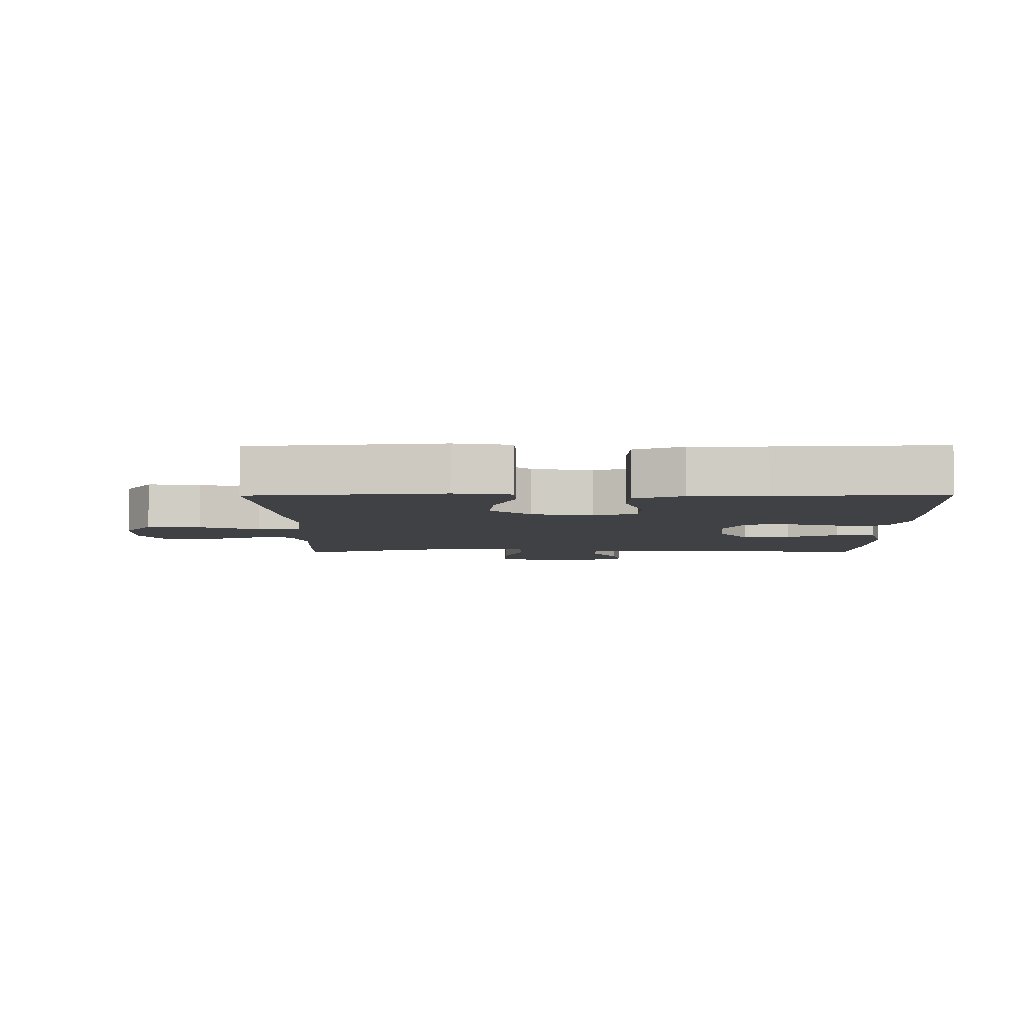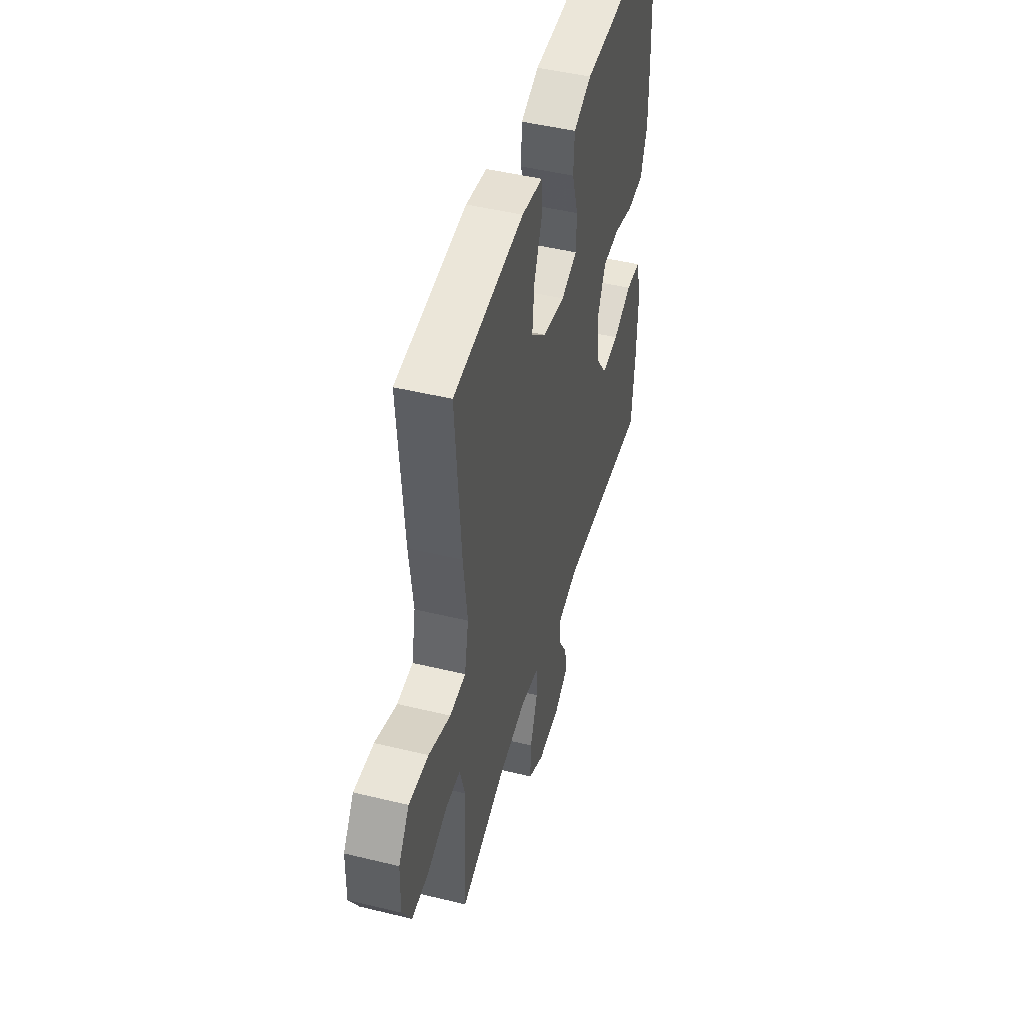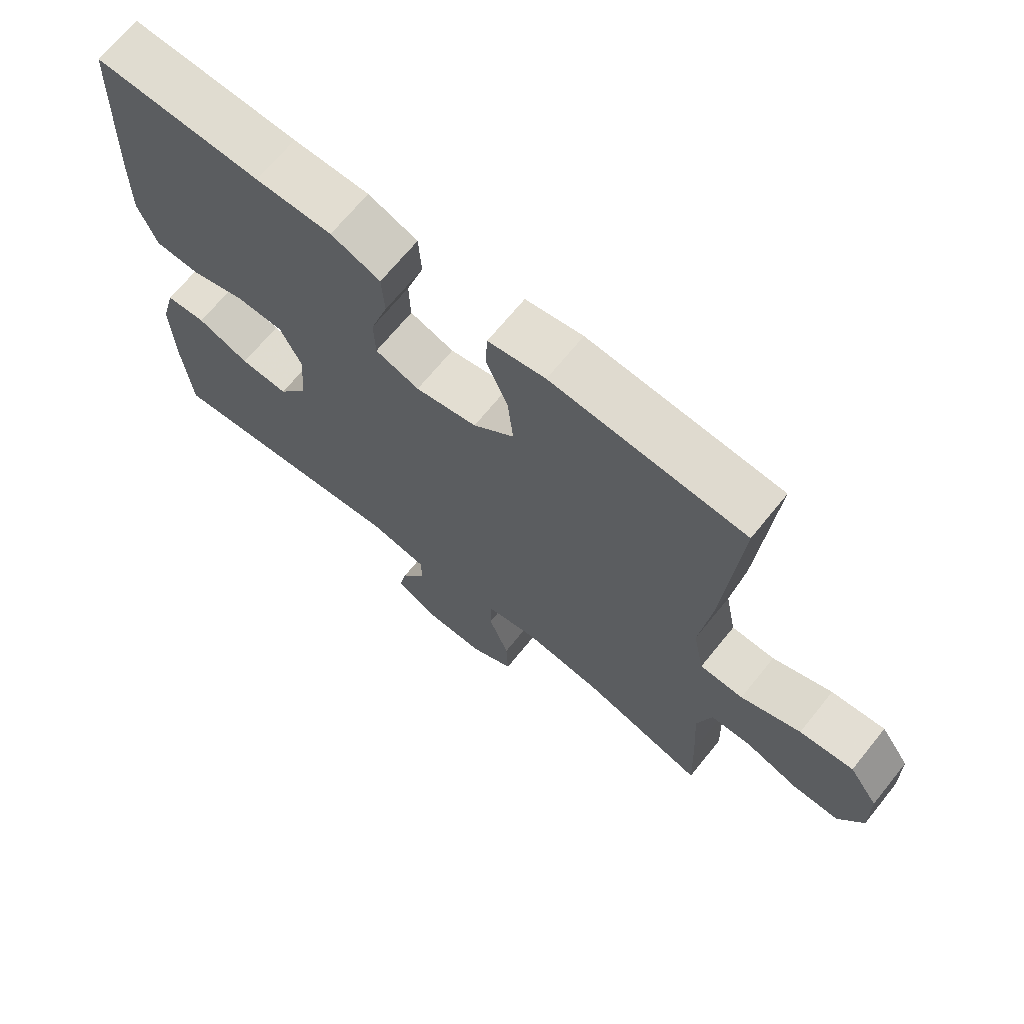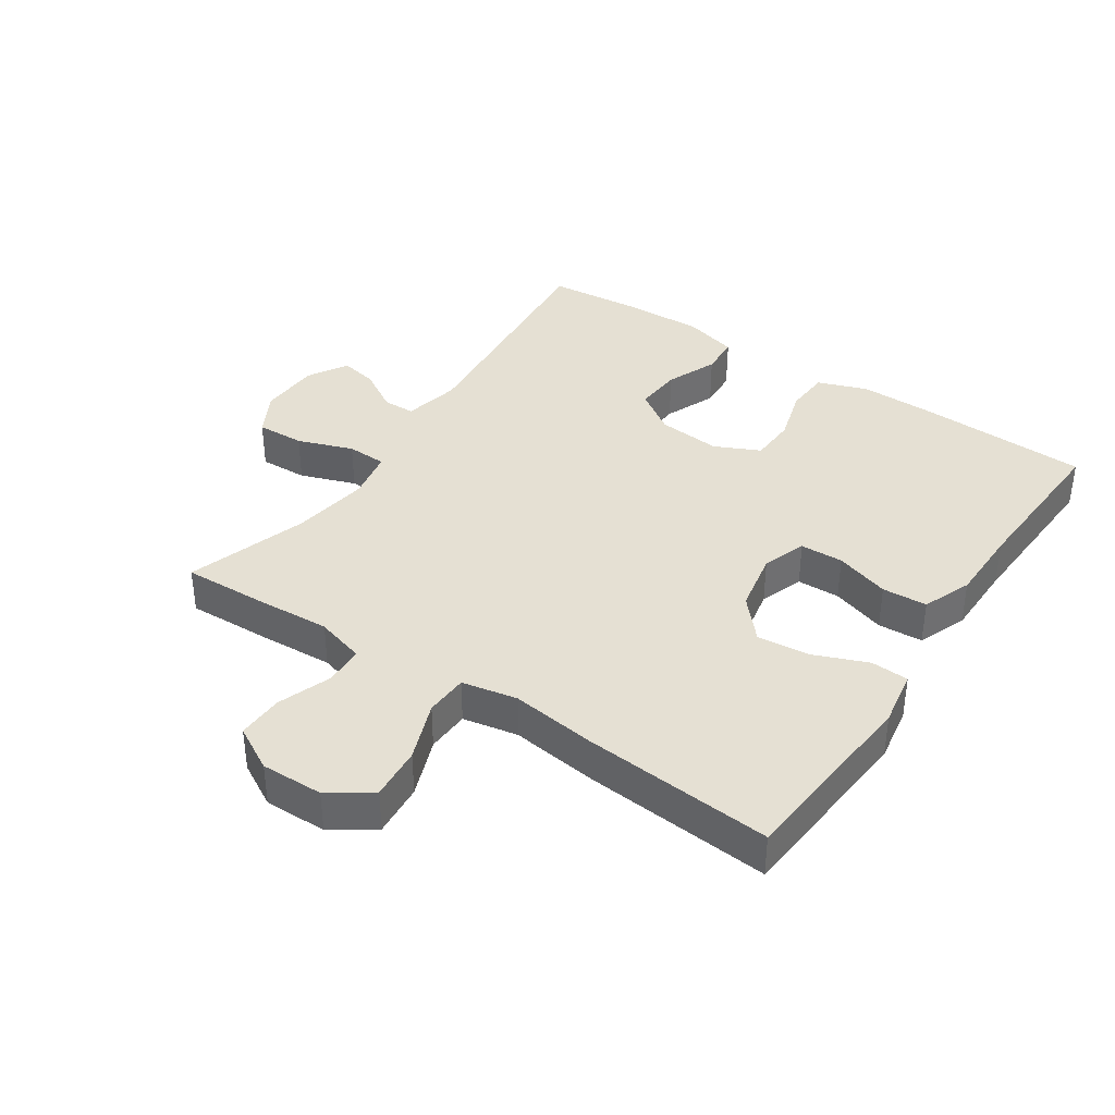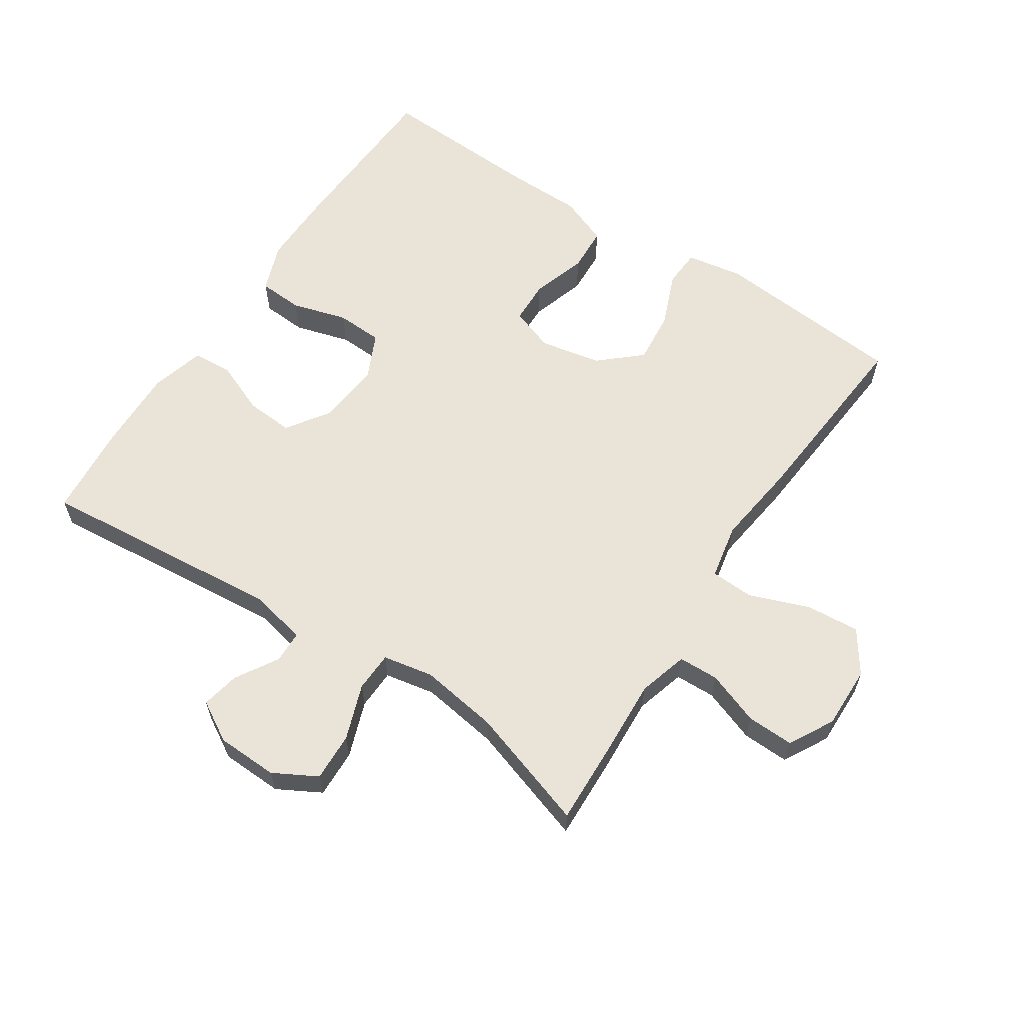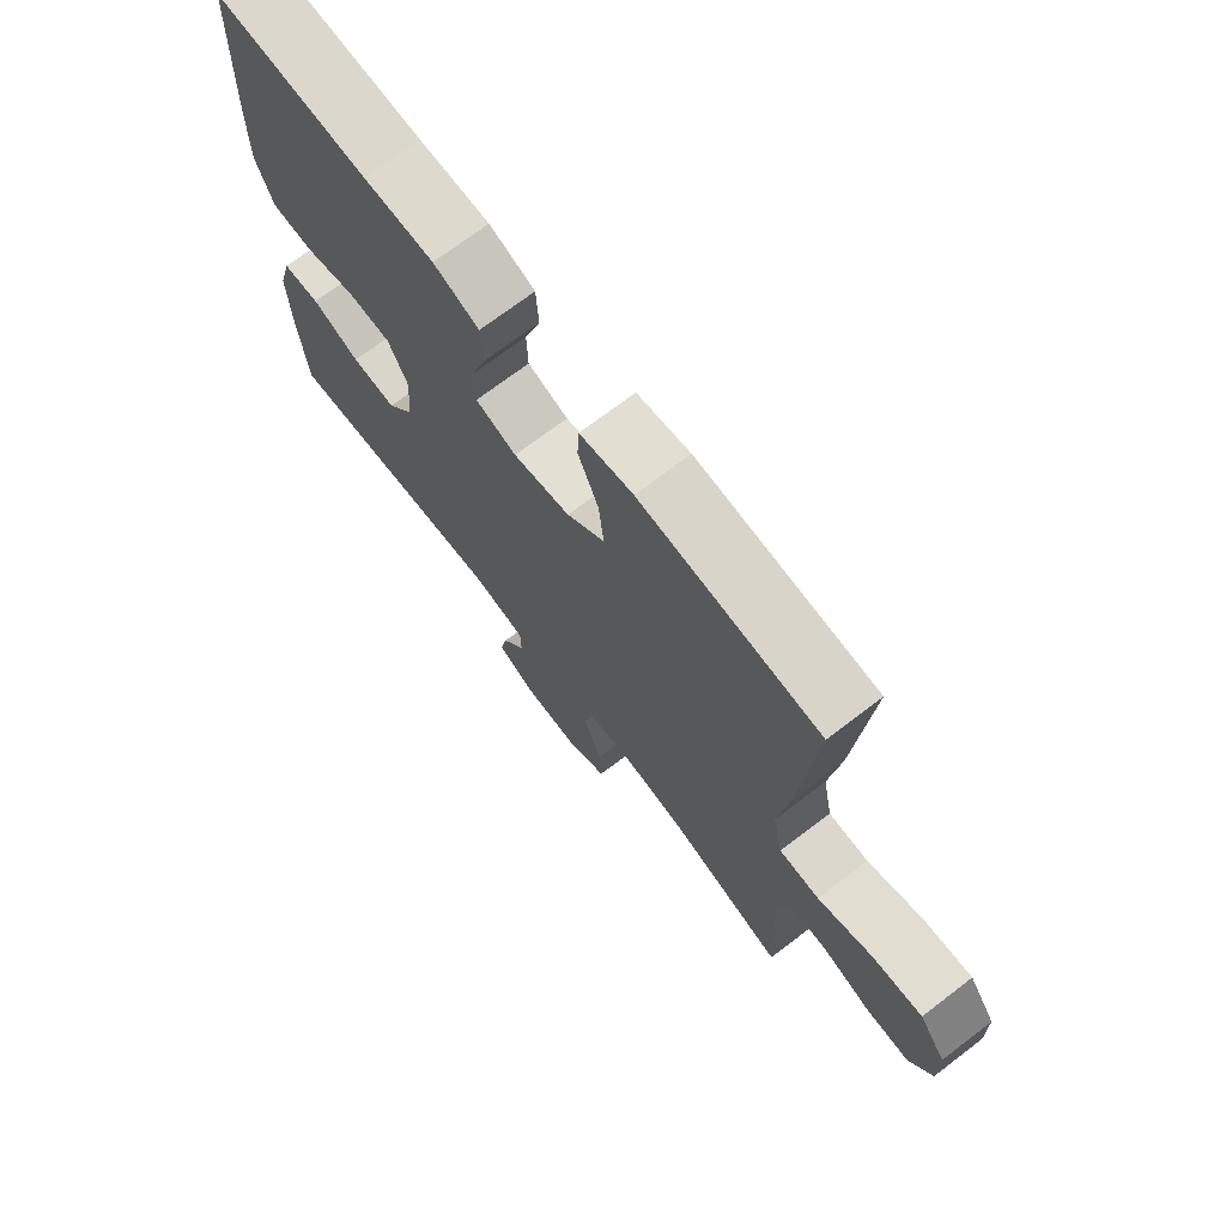
<metadata>
{"format":"obj","ext":"obj","renderer":"f3d","projection":"perspective","resolution":1024,"background":"white","views":[{"elev":-5.7,"azim":0.6,"up":"+Y"},{"elev":47.1,"azim":-74.6,"up":"+Z"},{"elev":68.4,"azim":-141.0,"up":"+Z"},{"elev":38.2,"azim":-56.1,"up":"+Y"},{"elev":61.2,"azim":-146.5,"up":"+Y"},{"elev":71.6,"azim":-127.3,"up":"+Z"}]}
</metadata>
<code>
v 0.5 0.07 0.5
v 0.511 0.07 0.23
v 0.512 0.07 0.115
v 0.484 0.07 0.039
v 0.415 0.07 0.035
v 0.329 0.07 0.06
v 0.257 0.07 0.057
v 0.224 0.07 -0.013
v 0.233 0.07 -0.112
v 0.278 0.07 -0.178
v 0.352 0.07 -0.173
v 0.432 0.07 -0.14
v 0.494 0.07 -0.144
v 0.517 0.07 -0.228
v 0.513 0.07 -0.358
v 0.5 0.07 -0.5
v 0.118 0.07 -0.464
v 0.03 0.07 -0.483
v 0.029 0.07 -0.533
v 0.068 0.07 -0.598
v 0.08 0.07 -0.657
v 0.018 0.07 -0.693
v -0.077 0.07 -0.696
v -0.144 0.07 -0.659
v -0.141 0.07 -0.584
v -0.11 0.07 -0.498
v -0.112 0.07 -0.436
v -0.19 0.07 -0.421
v -0.311 0.07 -0.439
v -0.5 0.07 -0.5
v -0.495 0.07 -0.372
v -0.488 0.07 -0.253
v -0.51 0.07 -0.176
v -0.572 0.07 -0.174
v -0.655 0.07 -0.204
v -0.727 0.07 -0.206
v -0.765 0.07 -0.137
v -0.763 0.07 -0.04
v -0.718 0.07 0.025
v -0.635 0.07 0.018
v -0.543 0.07 -0.017
v -0.476 0.07 -0.014
v -0.459 0.07 0.072
v -0.476 0.07 0.205
v -0.5 0.07 0.5
v -0.203 0.07 0.525
v -0.115 0.07 0.51
v -0.112 0.07 0.451
v -0.146 0.07 0.367
v -0.154 0.07 0.286
v -0.091 0.07 0.23
v 0.004 0.07 0.211
v 0.072 0.07 0.235
v 0.074 0.07 0.302
v 0.047 0.07 0.387
v 0.051 0.07 0.457
v 0.127 0.07 0.487
v 0.244 0.07 0.488
v 0.5 0 0.5
v 0.511 0 0.23
v 0.512 0 0.115
v 0.484 0 0.039
v 0.415 0 0.035
v 0.329 0 0.06
v 0.257 0 0.057
v 0.224 0 -0.013
v 0.233 0 -0.112
v 0.278 0 -0.178
v 0.352 0 -0.173
v 0.432 0 -0.14
v 0.494 0 -0.144
v 0.517 0 -0.228
v 0.513 0 -0.358
v 0.5 0 -0.5
v 0.118 0 -0.464
v 0.03 0 -0.483
v 0.029 0 -0.533
v 0.068 0 -0.598
v 0.08 0 -0.657
v 0.018 0 -0.693
v -0.077 0 -0.696
v -0.144 0 -0.659
v -0.141 0 -0.584
v -0.11 0 -0.498
v -0.112 0 -0.436
v -0.19 0 -0.421
v -0.311 0 -0.439
v -0.5 0 -0.5
v -0.495 0 -0.372
v -0.488 0 -0.253
v -0.51 0 -0.176
v -0.572 0 -0.174
v -0.655 0 -0.204
v -0.727 0 -0.206
v -0.765 0 -0.137
v -0.763 0 -0.04
v -0.718 0 0.025
v -0.635 0 0.018
v -0.543 0 -0.017
v -0.476 0 -0.014
v -0.459 0 0.072
v -0.476 0 0.205
v -0.5 0 0.5
v -0.203 0 0.525
v -0.115 0 0.51
v -0.112 0 0.451
v -0.146 0 0.367
v -0.154 0 0.286
v -0.091 0 0.23
v 0.004 0 0.211
v 0.072 0 0.235
v 0.074 0 0.302
v 0.047 0 0.387
v 0.051 0 0.457
v 0.127 0 0.487
v 0.244 0 0.488
f 55 56 57 58
f 54 55 58 1
f 53 54 1 2
f 52 53 2 3
f 46 47 48 49
f 46 49 50
f 43 44 45 46
f 42 43 46 50
f 38 39 40 41
f 38 41 42
f 37 38 42
f 34 35 36 37
f 33 34 37 42
f 32 33 42 50
f 29 30 31 32
f 28 29 32 50
f 23 24 25 26
f 23 26 27
f 22 23 27
f 19 20 21 22
f 18 19 22 27
f 17 18 27
f 11 12 13 14
f 10 11 14 15
f 3 4 5 6
f 52 3 6 7
f 51 52 7 8
f 27 28 50 51
f 27 51 8 9
f 17 27 9 10
f 10 15 16 17
f 116 115 114 113
f 59 116 113 112
f 60 59 112 111
f 61 60 111 110
f 107 106 105 104
f 108 107 104
f 104 103 102 101
f 108 104 101 100
f 99 98 97 96
f 100 99 96
f 100 96 95
f 95 94 93 92
f 100 95 92 91
f 108 100 91 90
f 90 89 88 87
f 108 90 87 86
f 84 83 82 81
f 85 84 81
f 85 81 80
f 80 79 78 77
f 85 80 77 76
f 85 76 75
f 72 71 70 69
f 73 72 69 68
f 64 63 62 61
f 65 64 61 110
f 66 65 110 109
f 109 108 86 85
f 67 66 109 85
f 68 67 85 75
f 75 74 73 68
f 1 59 60 2
f 2 60 61 3
f 3 61 62 4
f 4 62 63 5
f 5 63 64 6
f 6 64 65 7
f 7 65 66 8
f 8 66 67 9
f 9 67 68 10
f 10 68 69 11
f 11 69 70 12
f 12 70 71 13
f 13 71 72 14
f 14 72 73 15
f 15 73 74 16
f 16 74 75 17
f 17 75 76 18
f 18 76 77 19
f 19 77 78 20
f 20 78 79 21
f 21 79 80 22
f 22 80 81 23
f 23 81 82 24
f 24 82 83 25
f 25 83 84 26
f 26 84 85 27
f 27 85 86 28
f 28 86 87 29
f 29 87 88 30
f 30 88 89 31
f 31 89 90 32
f 32 90 91 33
f 33 91 92 34
f 34 92 93 35
f 35 93 94 36
f 36 94 95 37
f 37 95 96 38
f 38 96 97 39
f 39 97 98 40
f 40 98 99 41
f 41 99 100 42
f 42 100 101 43
f 43 101 102 44
f 44 102 103 45
f 45 103 104 46
f 46 104 105 47
f 47 105 106 48
f 48 106 107 49
f 49 107 108 50
f 50 108 109 51
f 51 109 110 52
f 52 110 111 53
f 53 111 112 54
f 54 112 113 55
f 55 113 114 56
f 56 114 115 57
f 57 115 116 58
f 58 116 59 1

</code>
